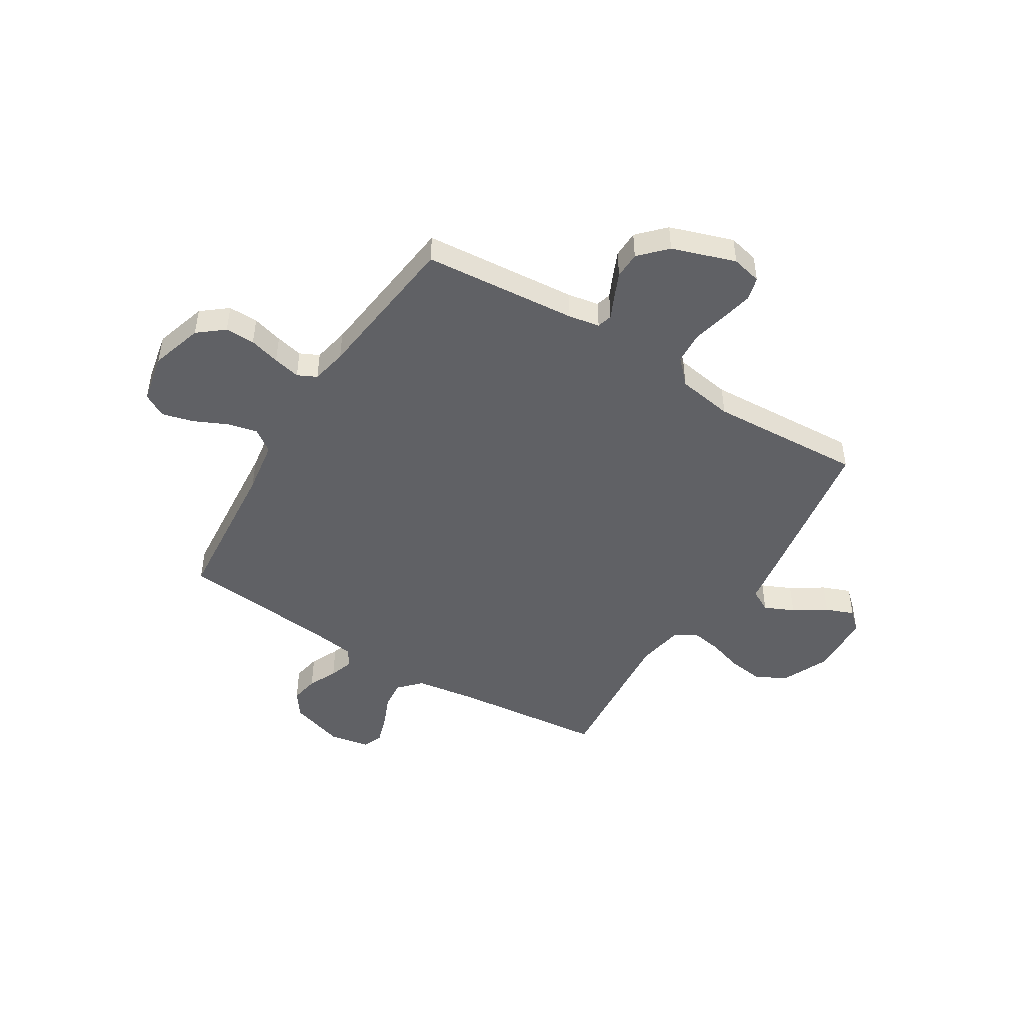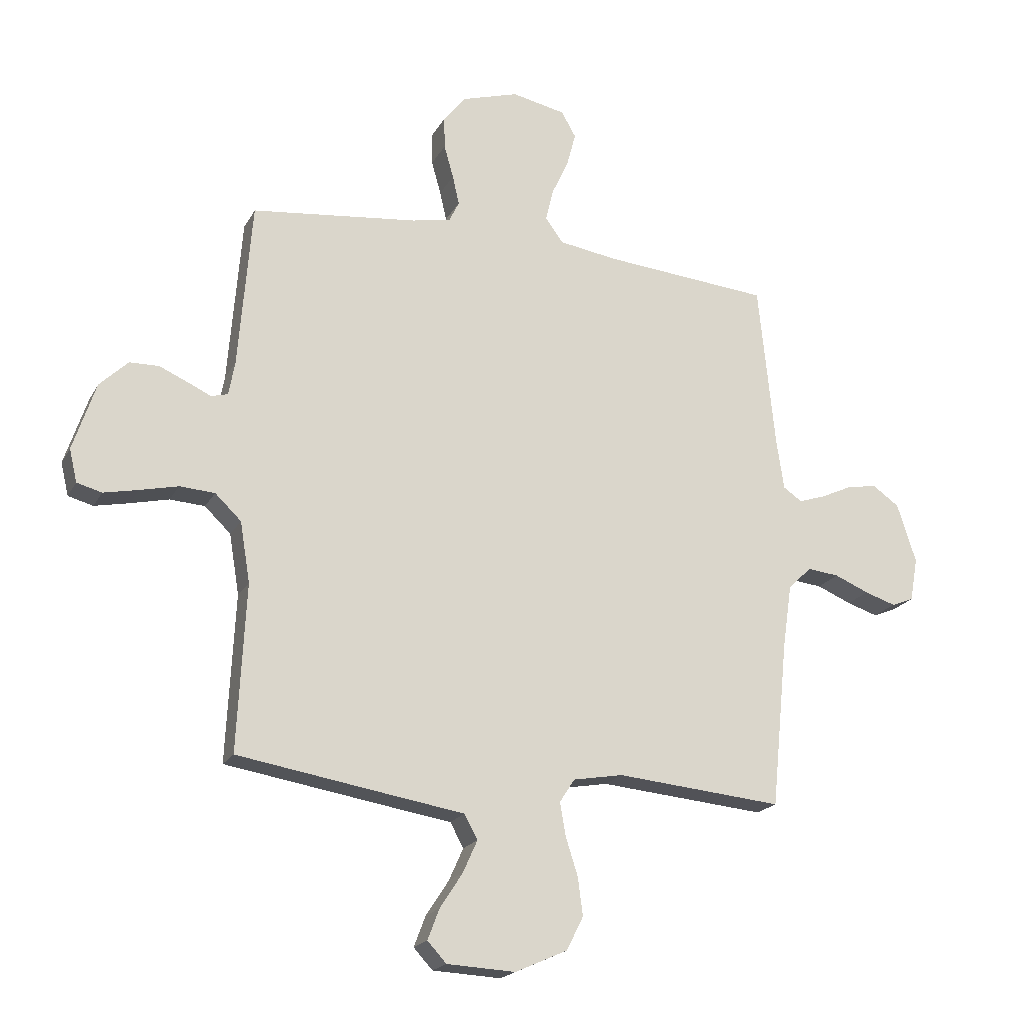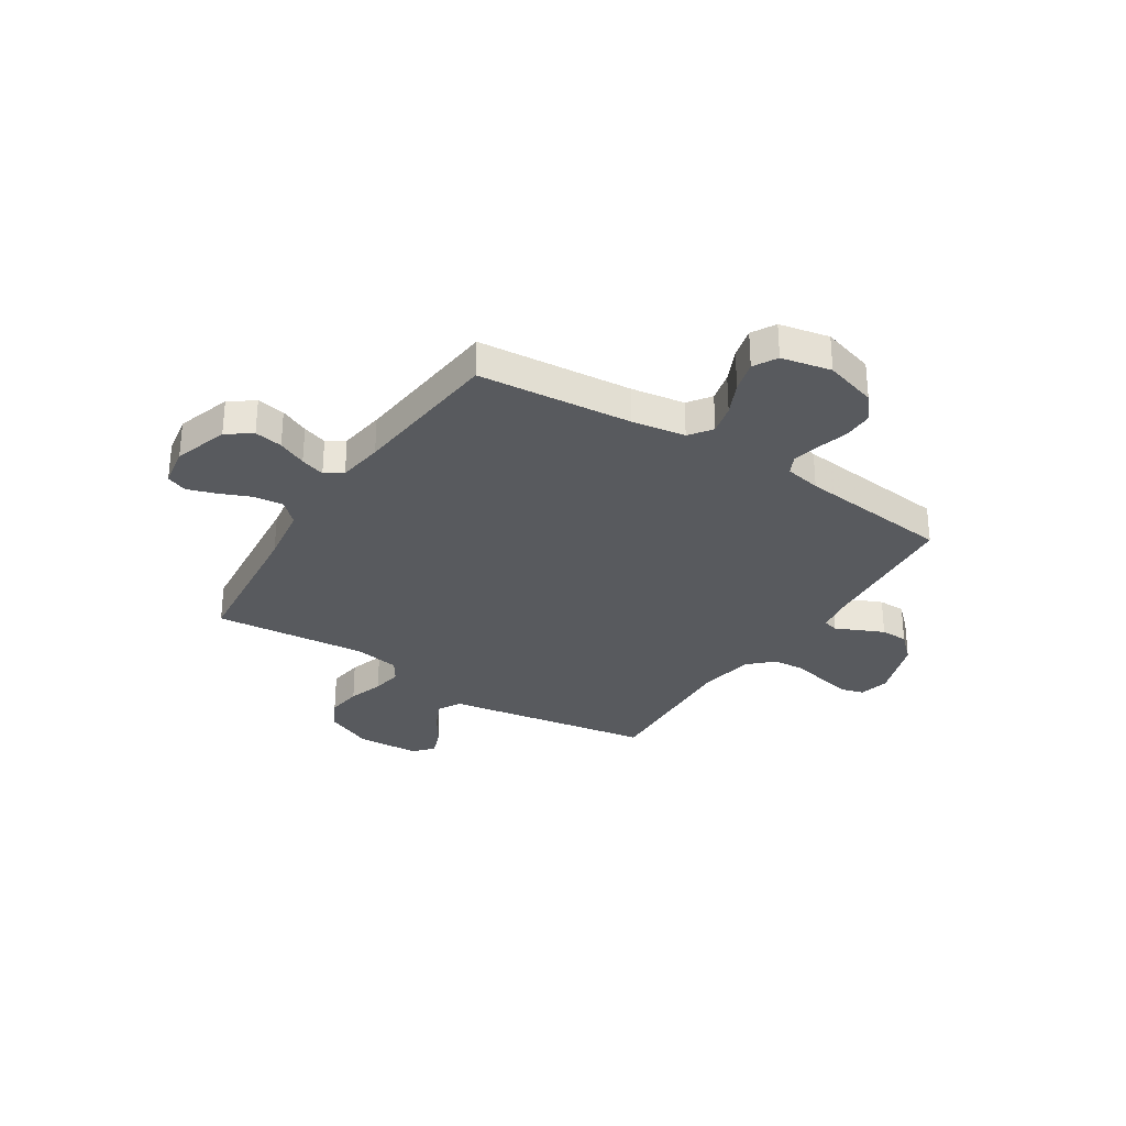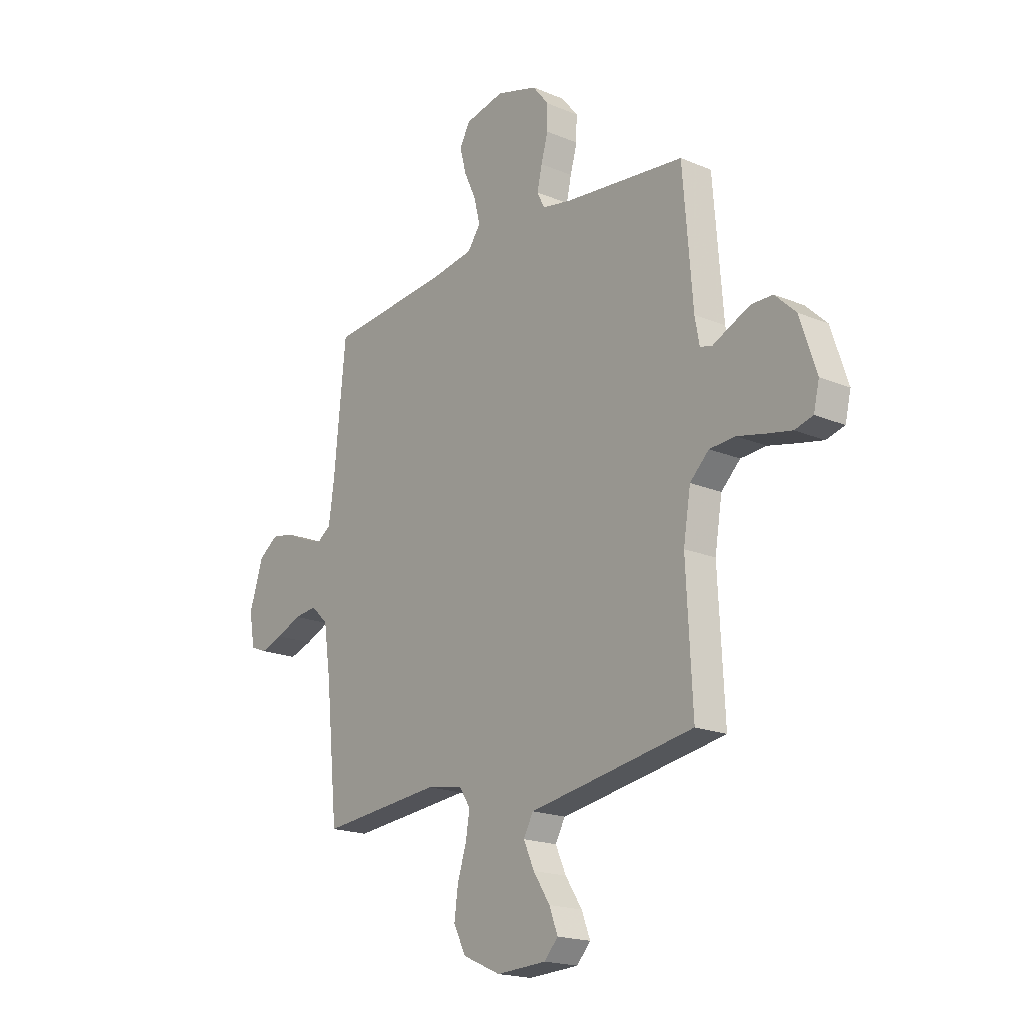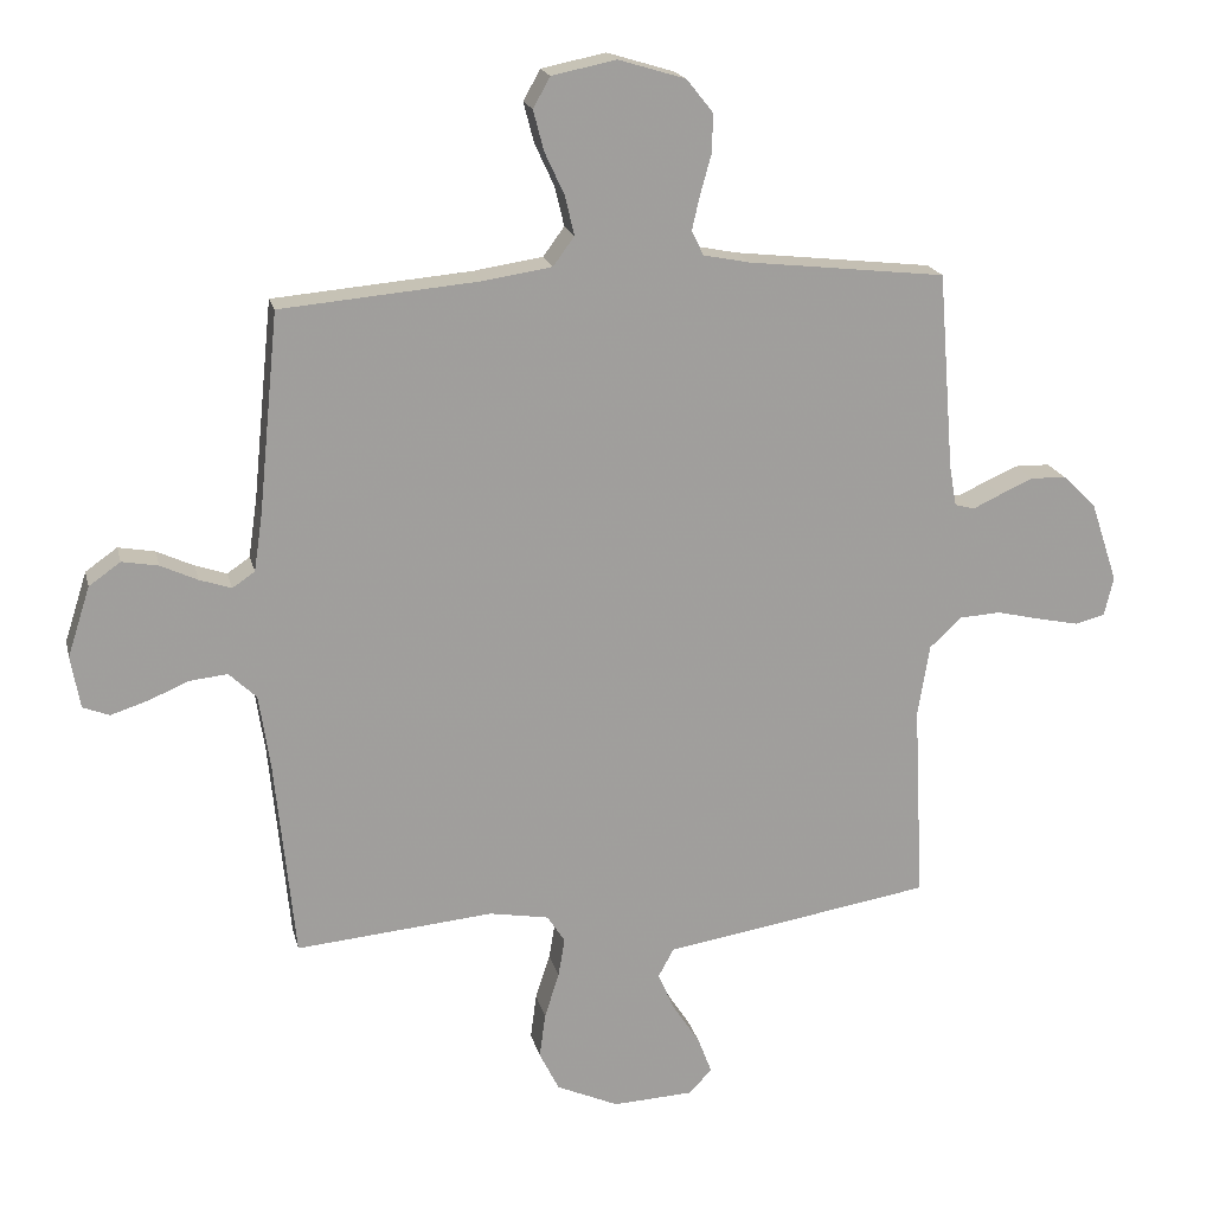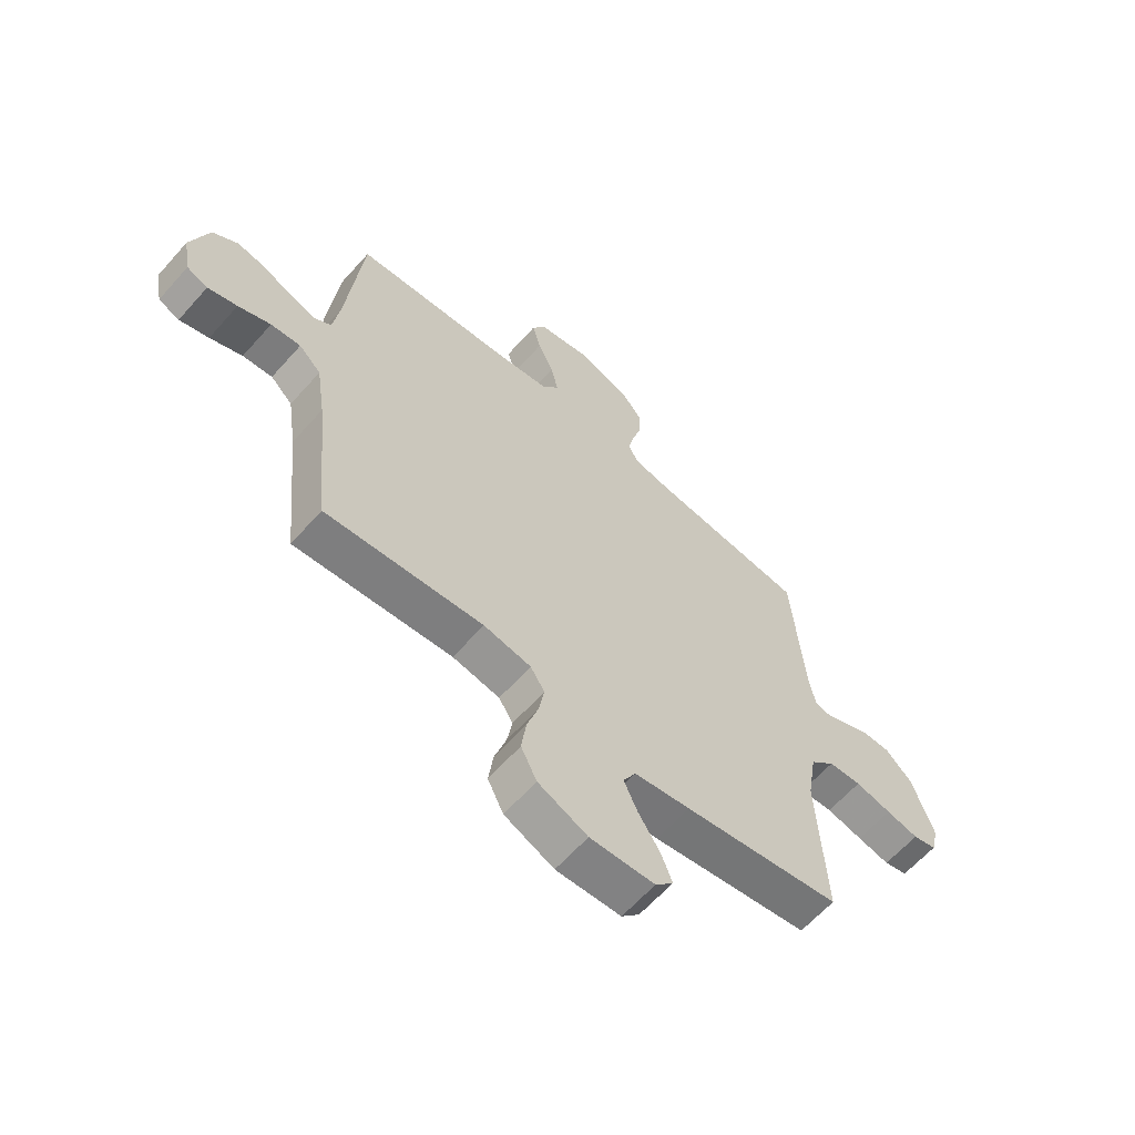
<metadata>
{"format":"obj","ext":"obj","renderer":"f3d","projection":"perspective","resolution":1024,"background":"white","views":[{"elev":-47.1,"azim":58.3,"up":"+Y"},{"elev":-19.8,"azim":158.8,"up":"+Z"},{"elev":-30.6,"azim":-32.6,"up":"+Y"},{"elev":-19.0,"azim":51.5,"up":"+Z"},{"elev":18.9,"azim":-13.0,"up":"+Z"},{"elev":-62.5,"azim":-41.5,"up":"+Z"}]}
</metadata>
<code>
v 0.5 0.07 0.5
v 0.524 0.07 0.2
v 0.535 0.07 0.139
v 0.565 0.07 0.131
v 0.608 0.07 0.151
v 0.658 0.07 0.173
v 0.711 0.07 0.172
v 0.762 0.07 0.123
v 0.803 0.07 0
v 0.789 0.07 -0.059
v 0.744 0.07 -0.071
v 0.682 0.07 -0.058
v 0.613 0.07 -0.042
v 0.55 0.07 -0.046
v 0.503 0.07 -0.091
v 0.485 0.07 -0.2
v 0.5 0.07 -0.5
v 0.2 0.07 -0.549
v 0.093 0.07 -0.566
v 0.069 0.07 -0.61
v 0.095 0.07 -0.668
v 0.136 0.07 -0.731
v 0.157 0.07 -0.786
v 0.123 0.07 -0.823
v 0 0.07 -0.829
v -0.094 0.07 -0.787
v -0.124 0.07 -0.727
v -0.115 0.07 -0.659
v -0.093 0.07 -0.59
v -0.083 0.07 -0.531
v -0.11 0.07 -0.489
v -0.2 0.07 -0.473
v -0.5 0.07 -0.5
v -0.53 0.07 -0.2
v -0.547 0.07 -0.085
v -0.589 0.07 -0.045
v -0.646 0.07 -0.051
v -0.708 0.07 -0.077
v -0.764 0.07 -0.095
v -0.804 0.07 -0.079
v -0.818 0.07 0
v -0.784 0.07 0.106
v -0.736 0.07 0.14
v -0.681 0.07 0.13
v -0.625 0.07 0.104
v -0.577 0.07 0.088
v -0.543 0.07 0.111
v -0.53 0.07 0.2
v -0.5 0.07 0.5
v -0.2 0.07 0.526
v -0.095 0.07 0.542
v -0.063 0.07 0.586
v -0.077 0.07 0.645
v -0.107 0.07 0.71
v -0.123 0.07 0.771
v -0.097 0.07 0.817
v 0 0.07 0.837
v 0.102 0.07 0.806
v 0.142 0.07 0.756
v 0.141 0.07 0.698
v 0.124 0.07 0.638
v 0.112 0.07 0.585
v 0.13 0.07 0.548
v 0.2 0.07 0.534
v 0.5 0 0.5
v 0.524 0 0.2
v 0.535 0 0.139
v 0.565 0 0.131
v 0.608 0 0.151
v 0.658 0 0.173
v 0.711 0 0.172
v 0.762 0 0.123
v 0.803 0 0
v 0.789 0 -0.059
v 0.744 0 -0.071
v 0.682 0 -0.058
v 0.613 0 -0.042
v 0.55 0 -0.046
v 0.503 0 -0.091
v 0.485 0 -0.2
v 0.5 0 -0.5
v 0.2 0 -0.549
v 0.093 0 -0.566
v 0.069 0 -0.61
v 0.095 0 -0.668
v 0.136 0 -0.731
v 0.157 0 -0.786
v 0.123 0 -0.823
v 0 0 -0.829
v -0.094 0 -0.787
v -0.124 0 -0.727
v -0.115 0 -0.659
v -0.093 0 -0.59
v -0.083 0 -0.531
v -0.11 0 -0.489
v -0.2 0 -0.473
v -0.5 0 -0.5
v -0.53 0 -0.2
v -0.547 0 -0.085
v -0.589 0 -0.045
v -0.646 0 -0.051
v -0.708 0 -0.077
v -0.764 0 -0.095
v -0.804 0 -0.079
v -0.818 0 0
v -0.784 0 0.106
v -0.736 0 0.14
v -0.681 0 0.13
v -0.625 0 0.104
v -0.577 0 0.088
v -0.543 0 0.111
v -0.53 0 0.2
v -0.5 0 0.5
v -0.2 0 0.526
v -0.095 0 0.542
v -0.063 0 0.586
v -0.077 0 0.645
v -0.107 0 0.71
v -0.123 0 0.771
v -0.097 0 0.817
v 0 0 0.837
v 0.102 0 0.806
v 0.142 0 0.756
v 0.141 0 0.698
v 0.124 0 0.638
v 0.112 0 0.585
v 0.13 0 0.548
v 0.2 0 0.534
f 59 60 61
f 58 59 61
f 57 58 61
f 56 57 61
f 55 56 61
f 54 55 61
f 53 54 61
f 52 53 61 62
f 51 52 62 63
f 48 49 50
f 51 63 64
f 50 51 64
f 48 50 64
f 47 48 64
f 43 44 45
f 42 43 45
f 41 42 45
f 40 41 45
f 39 40 45
f 38 39 45
f 37 38 45
f 36 37 45 46
f 64 1 2
f 47 64 2
f 46 47 2
f 36 46 2
f 35 36 2
f 27 28 29
f 26 27 29
f 25 26 29
f 24 25 29
f 23 24 29
f 22 23 29
f 21 22 29
f 20 21 29 30
f 19 20 30 31
f 18 19 31
f 17 18 31
f 16 17 31
f 11 12 13
f 10 11 13
f 9 10 13
f 8 9 13
f 7 8 13
f 6 7 13
f 5 6 13
f 4 5 13
f 3 4 13 14
f 3 14 15
f 2 3 15
f 35 2 15
f 34 35 15
f 16 31 32
f 15 16 32
f 34 15 32
f 32 33 34
f 125 124 123
f 125 123 122
f 125 122 121
f 125 121 120
f 125 120 119
f 125 119 118
f 125 118 117
f 126 125 117 116
f 127 126 116 115
f 114 113 112
f 128 127 115
f 128 115 114
f 128 114 112
f 128 112 111
f 109 108 107
f 109 107 106
f 109 106 105
f 109 105 104
f 109 104 103
f 109 103 102
f 109 102 101
f 110 109 101 100
f 66 65 128
f 66 128 111
f 66 111 110
f 66 110 100
f 66 100 99
f 93 92 91
f 93 91 90
f 93 90 89
f 93 89 88
f 93 88 87
f 93 87 86
f 93 86 85
f 94 93 85 84
f 95 94 84 83
f 95 83 82
f 95 82 81
f 95 81 80
f 77 76 75
f 77 75 74
f 77 74 73
f 77 73 72
f 77 72 71
f 77 71 70
f 77 70 69
f 77 69 68
f 78 77 68 67
f 79 78 67
f 79 67 66
f 79 66 99
f 79 99 98
f 96 95 80
f 96 80 79
f 96 79 98
f 98 97 96
f 1 65 66 2
f 2 66 67 3
f 3 67 68 4
f 4 68 69 5
f 5 69 70 6
f 6 70 71 7
f 7 71 72 8
f 8 72 73 9
f 9 73 74 10
f 10 74 75 11
f 11 75 76 12
f 12 76 77 13
f 13 77 78 14
f 14 78 79 15
f 15 79 80 16
f 16 80 81 17
f 17 81 82 18
f 18 82 83 19
f 19 83 84 20
f 20 84 85 21
f 21 85 86 22
f 22 86 87 23
f 23 87 88 24
f 24 88 89 25
f 25 89 90 26
f 26 90 91 27
f 27 91 92 28
f 28 92 93 29
f 29 93 94 30
f 30 94 95 31
f 31 95 96 32
f 32 96 97 33
f 33 97 98 34
f 34 98 99 35
f 35 99 100 36
f 36 100 101 37
f 37 101 102 38
f 38 102 103 39
f 39 103 104 40
f 40 104 105 41
f 41 105 106 42
f 42 106 107 43
f 43 107 108 44
f 44 108 109 45
f 45 109 110 46
f 46 110 111 47
f 47 111 112 48
f 48 112 113 49
f 49 113 114 50
f 50 114 115 51
f 51 115 116 52
f 52 116 117 53
f 53 117 118 54
f 54 118 119 55
f 55 119 120 56
f 56 120 121 57
f 57 121 122 58
f 58 122 123 59
f 59 123 124 60
f 60 124 125 61
f 61 125 126 62
f 62 126 127 63
f 63 127 128 64
f 64 128 65 1

</code>
